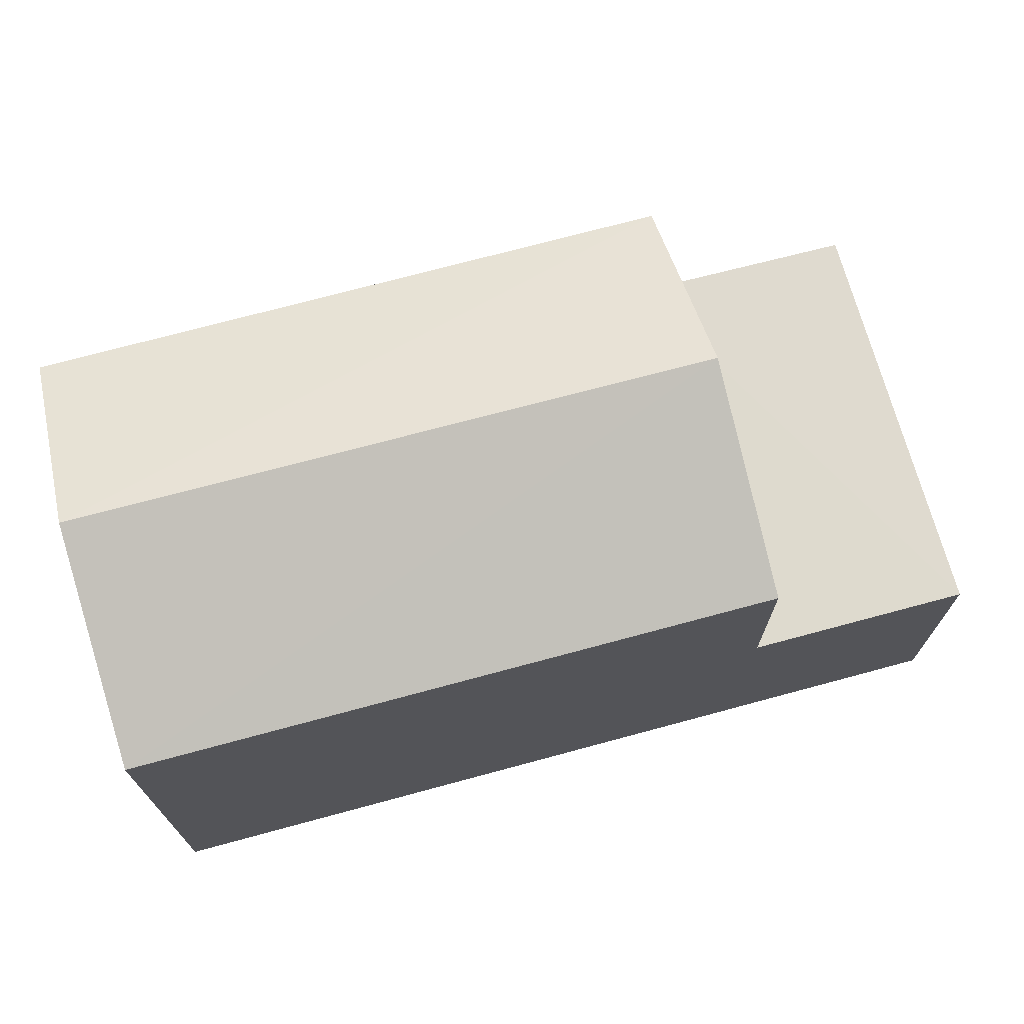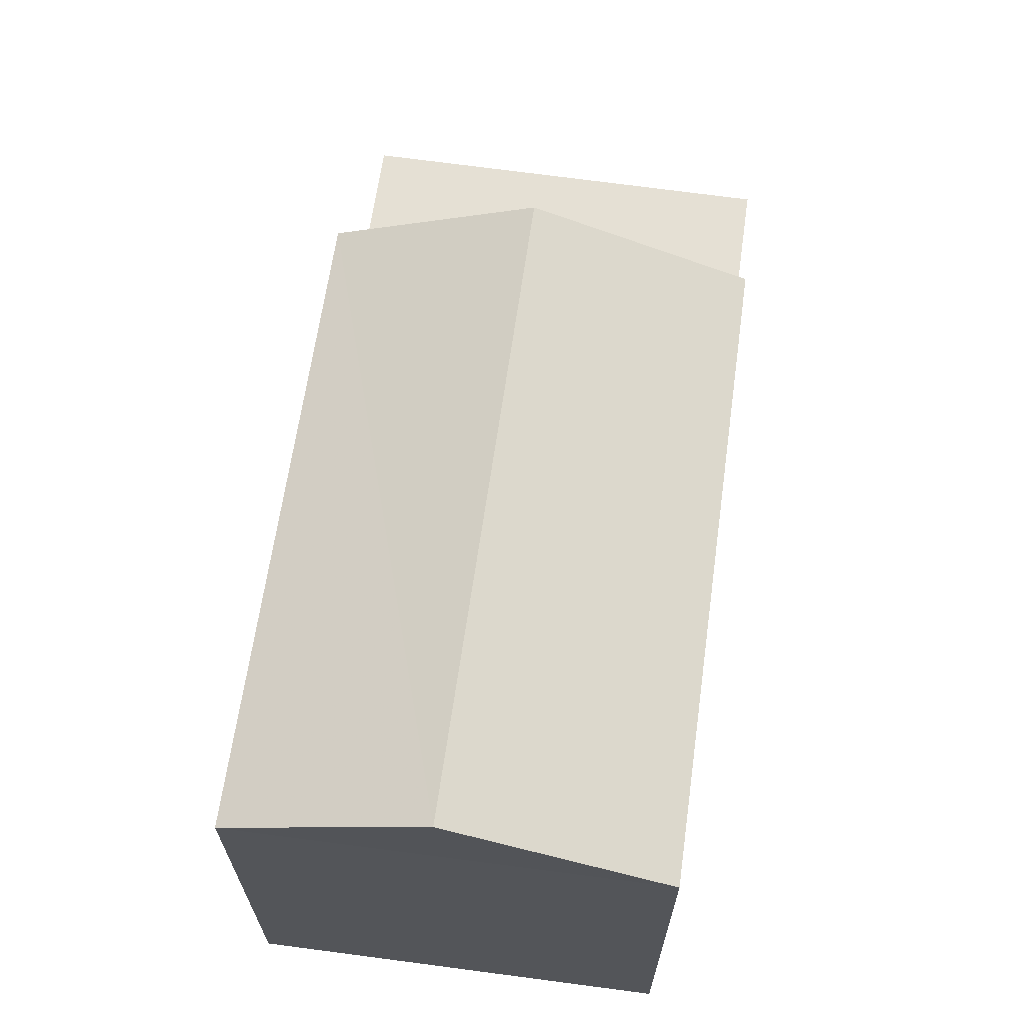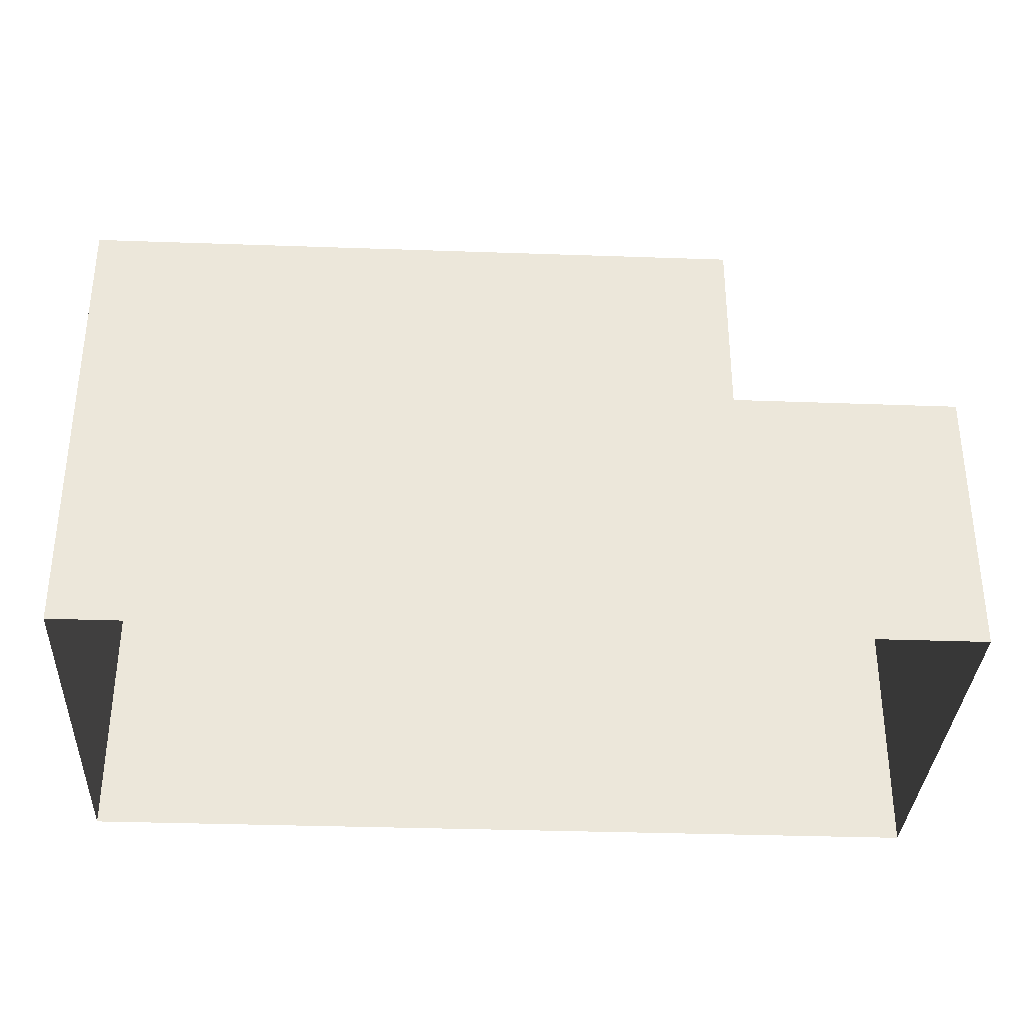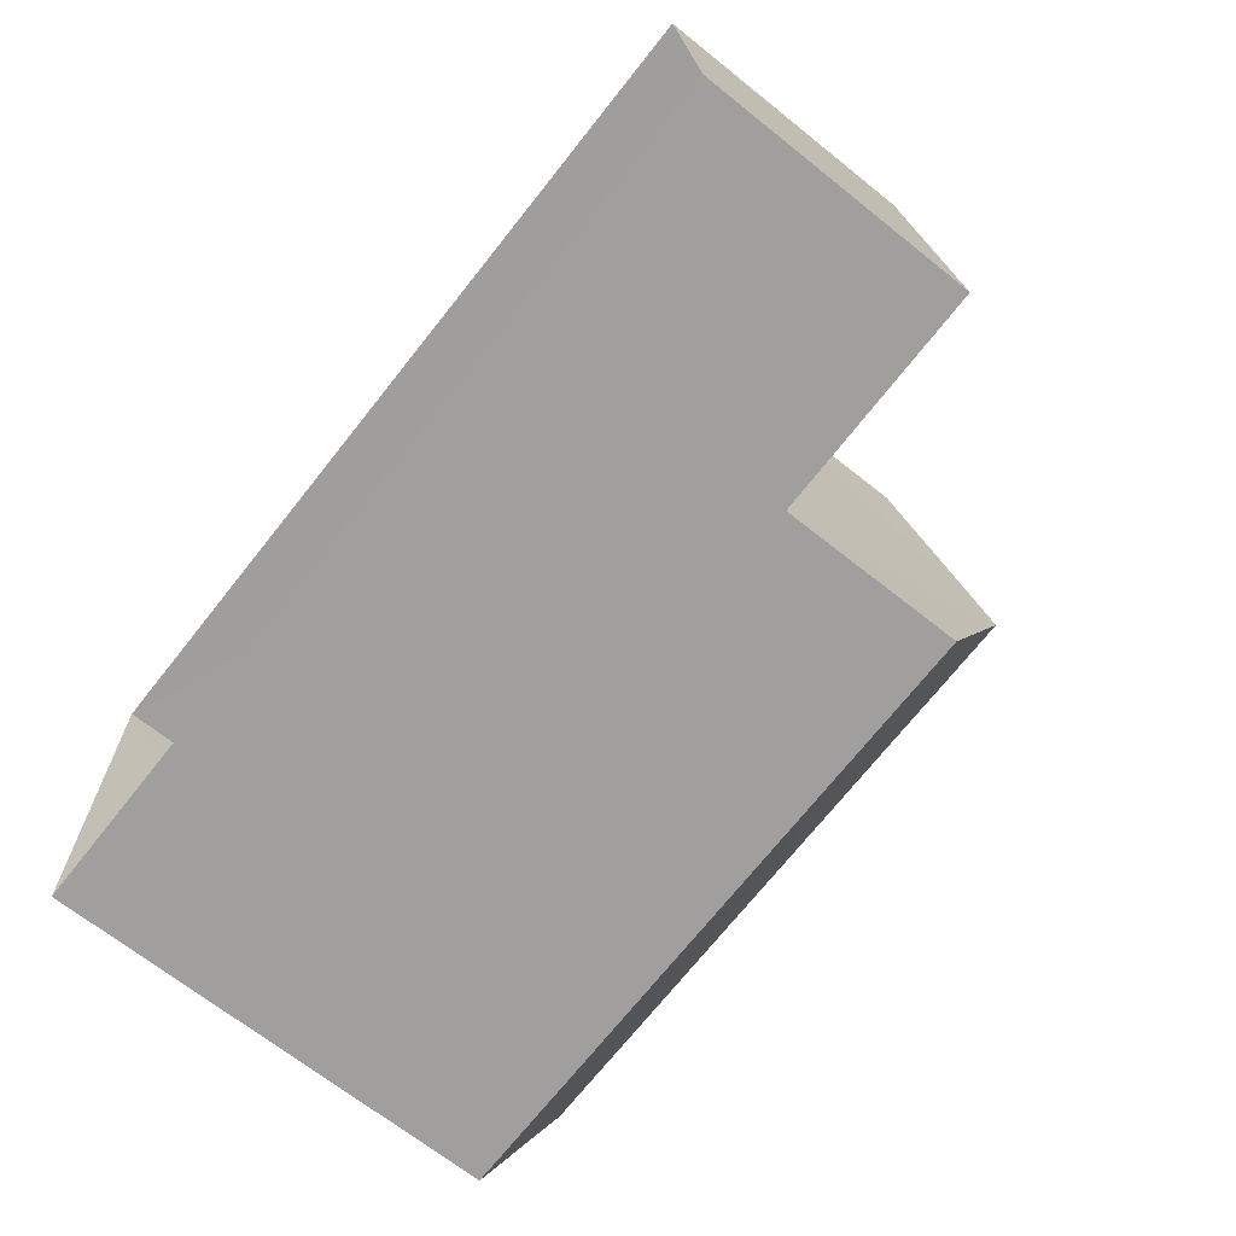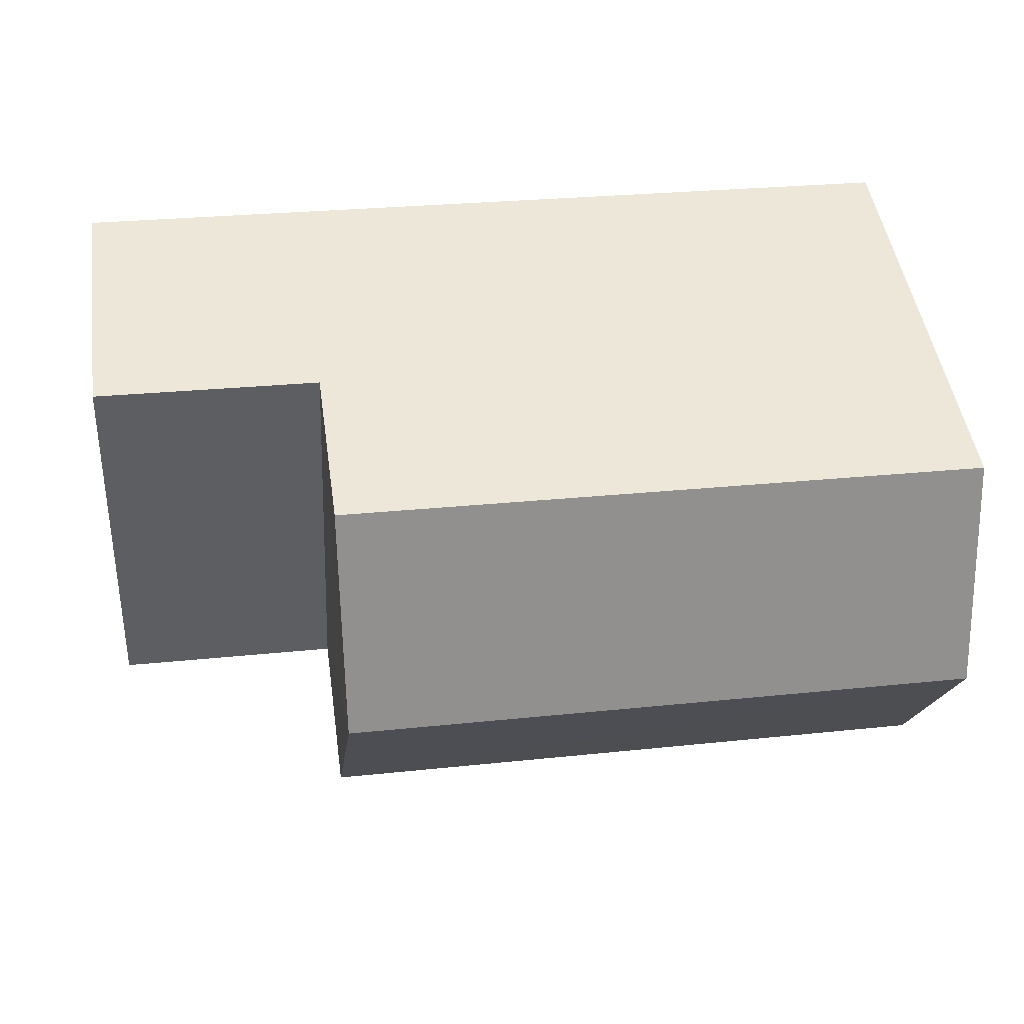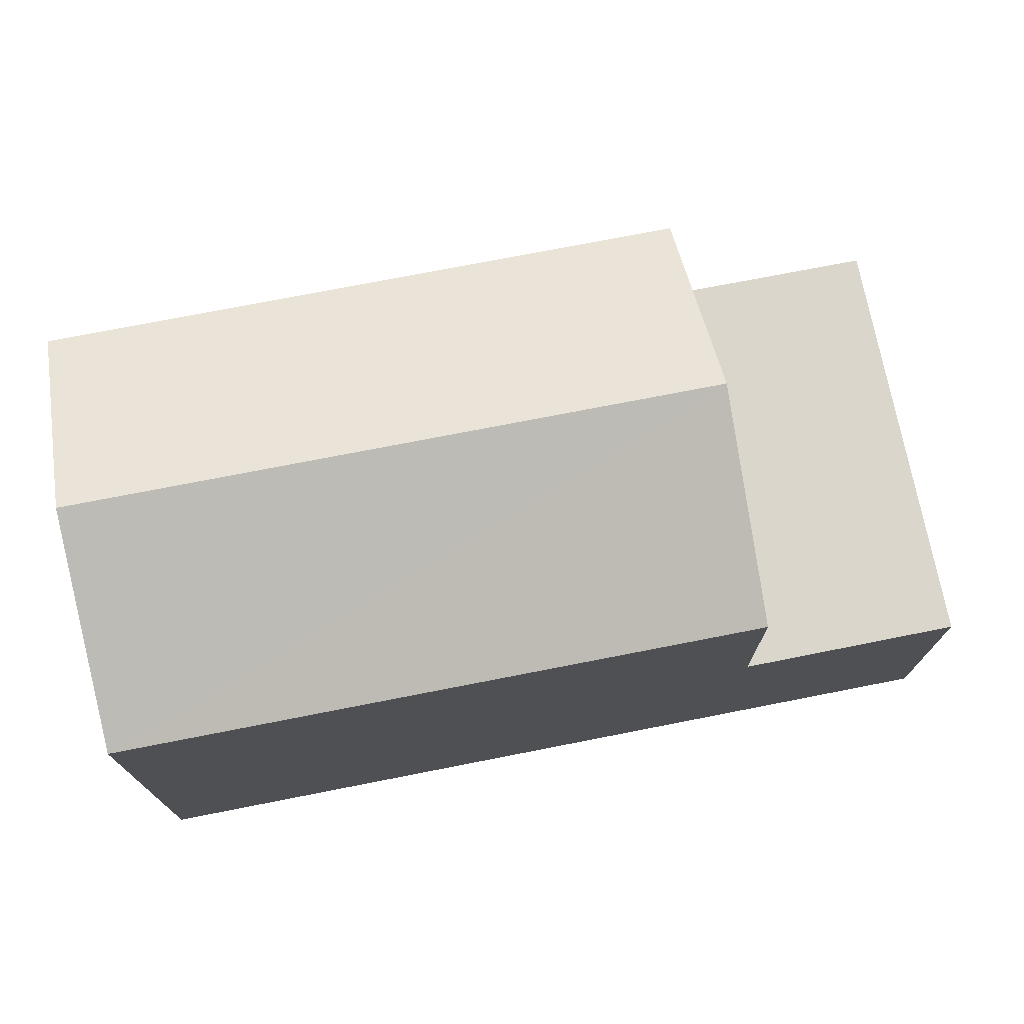
<metadata>
{"format":"obj","ext":"obj","renderer":"f3d","projection":"perspective","resolution":1024,"background":"white","views":[{"elev":70.9,"azim":161.9,"up":"+Z"},{"elev":65.2,"azim":95.1,"up":"+Z"},{"elev":-33.8,"azim":174.3,"up":"+Z"},{"elev":-68.8,"azim":-128.6,"up":"+Y"},{"elev":47.7,"azim":-8.4,"up":"+Y"},{"elev":73.7,"azim":166.0,"up":"+Z"}]}
</metadata>
<code>
v -3.731e+05 -1.058e+05 21.02
v -3.731e+05 -1.058e+05 21.02
v -3.731e+05 -1.057e+05 21.02
v -3.731e+05 -1.057e+05 21.02
v -3.731e+05 -1.058e+05 24.35
v -3.731e+05 -1.057e+05 24.35
v -3.731e+05 -1.058e+05 24.35
v -3.731e+05 -1.057e+05 24.35
v -3.731e+05 -1.058e+05 26.6
v -3.731e+05 -1.058e+05 26.6
v -3.731e+05 -1.058e+05 27.74
v -3.731e+05 -1.058e+05 27.74
v -3.731e+05 -1.057e+05 26.6
v -3.731e+05 -1.057e+05 26.6
f 1 2 3
f 4 1 3
f 5 6 7
f 5 8 6
f 9 10 11
f 12 9 11
f 13 14 12
f 11 13 12
f 1 4 10
f 10 13 11
f 10 4 13
f 3 8 4
f 4 8 13
f 3 6 8
f 13 8 14
f 7 3 2
f 7 6 3
f 14 8 12
f 8 5 12
f 5 9 12
f 7 2 5
f 9 5 10
f 10 5 1
f 5 2 1

</code>
